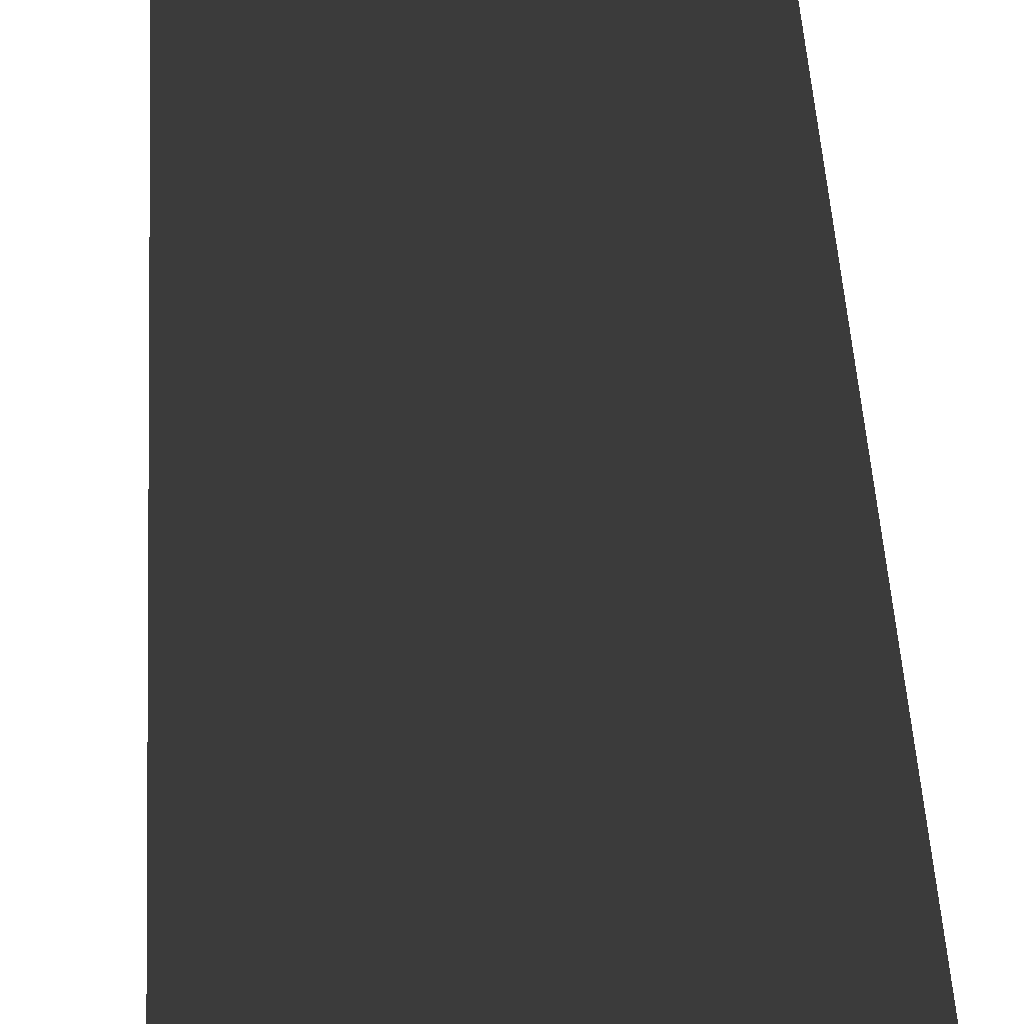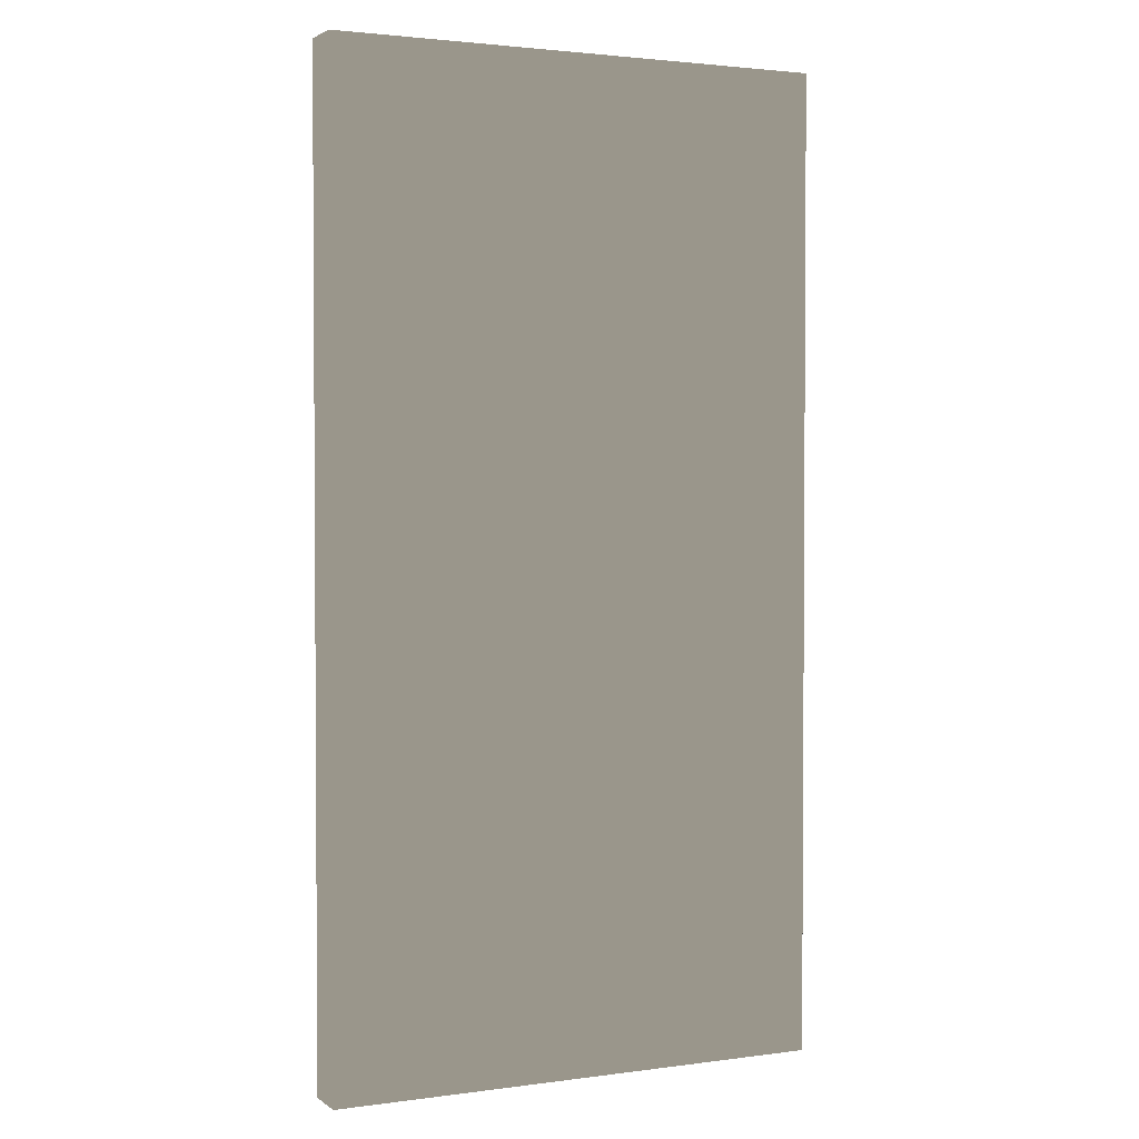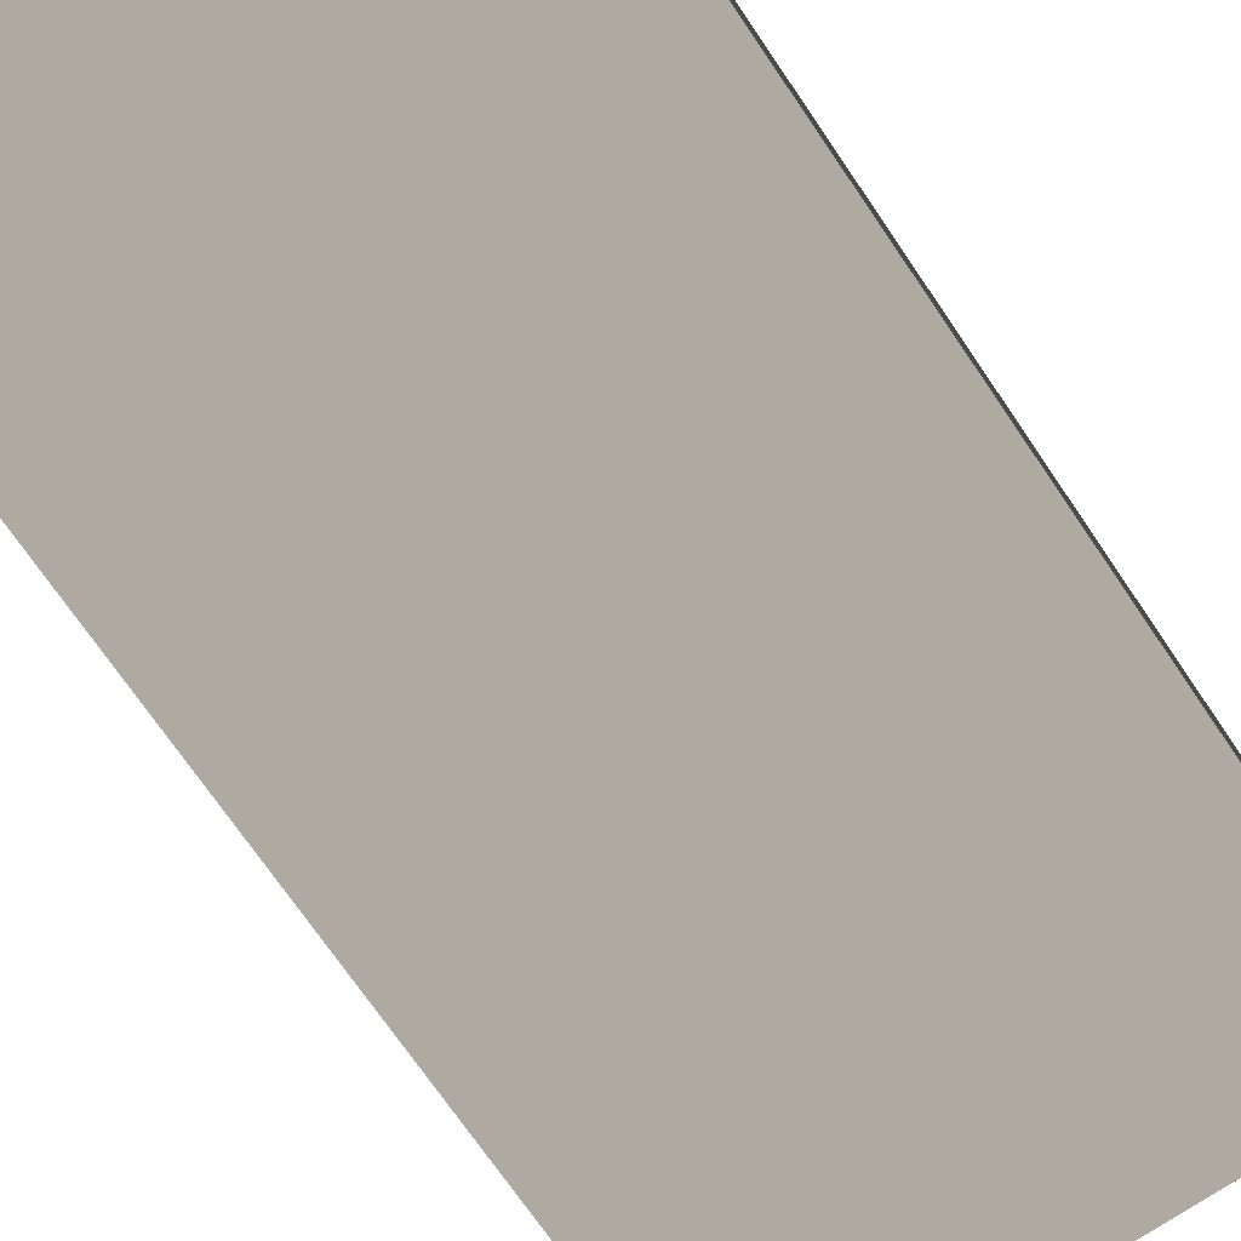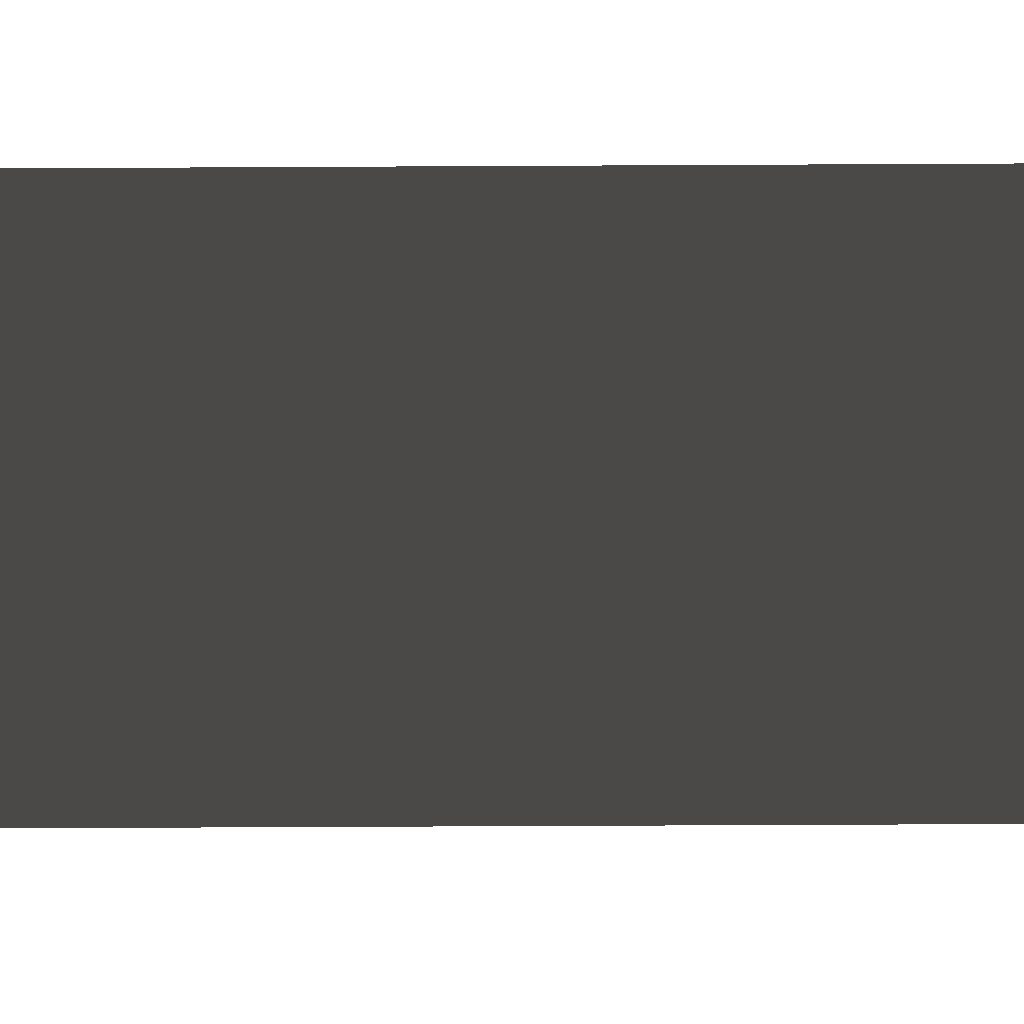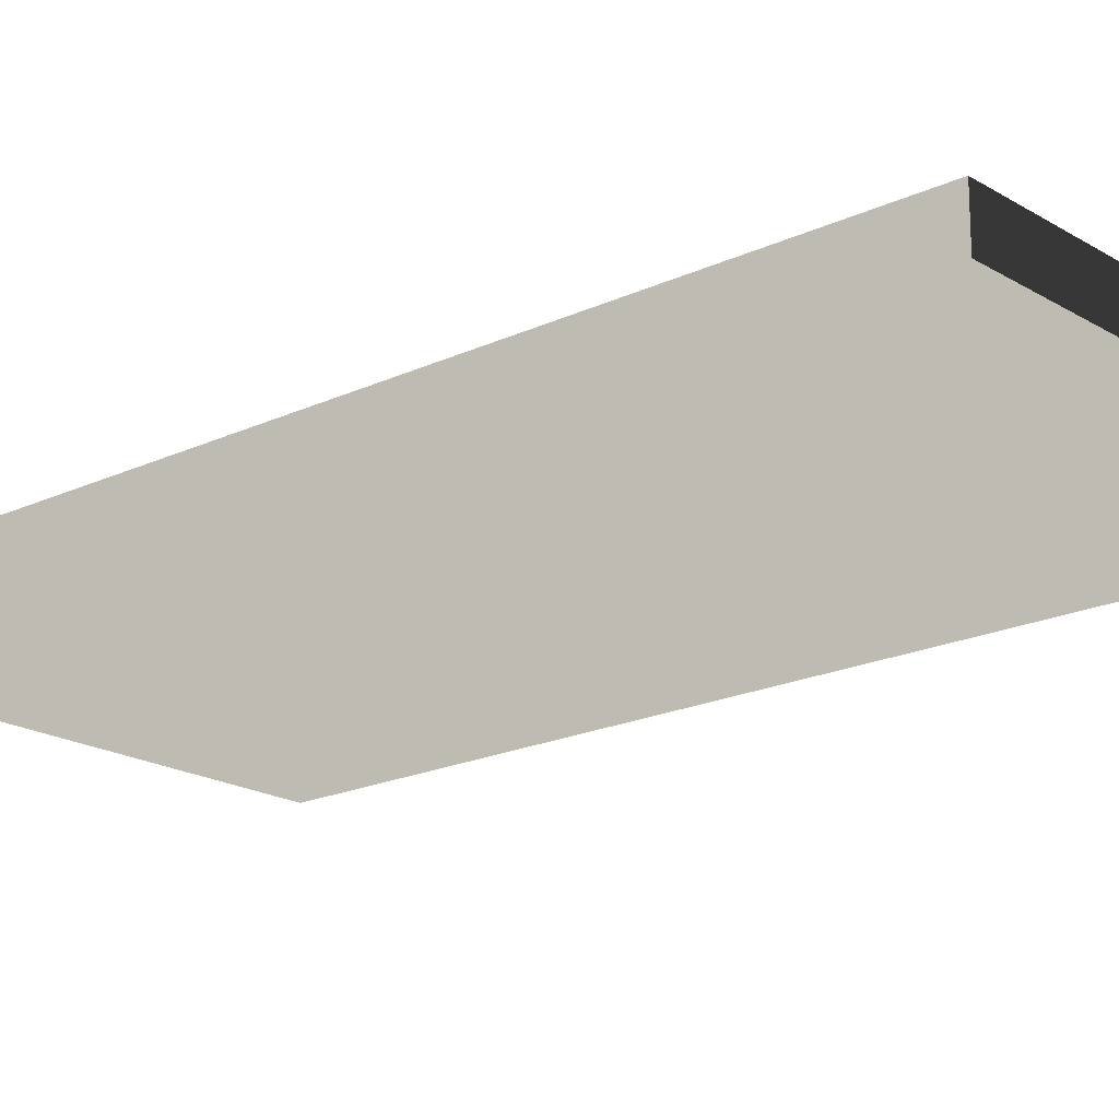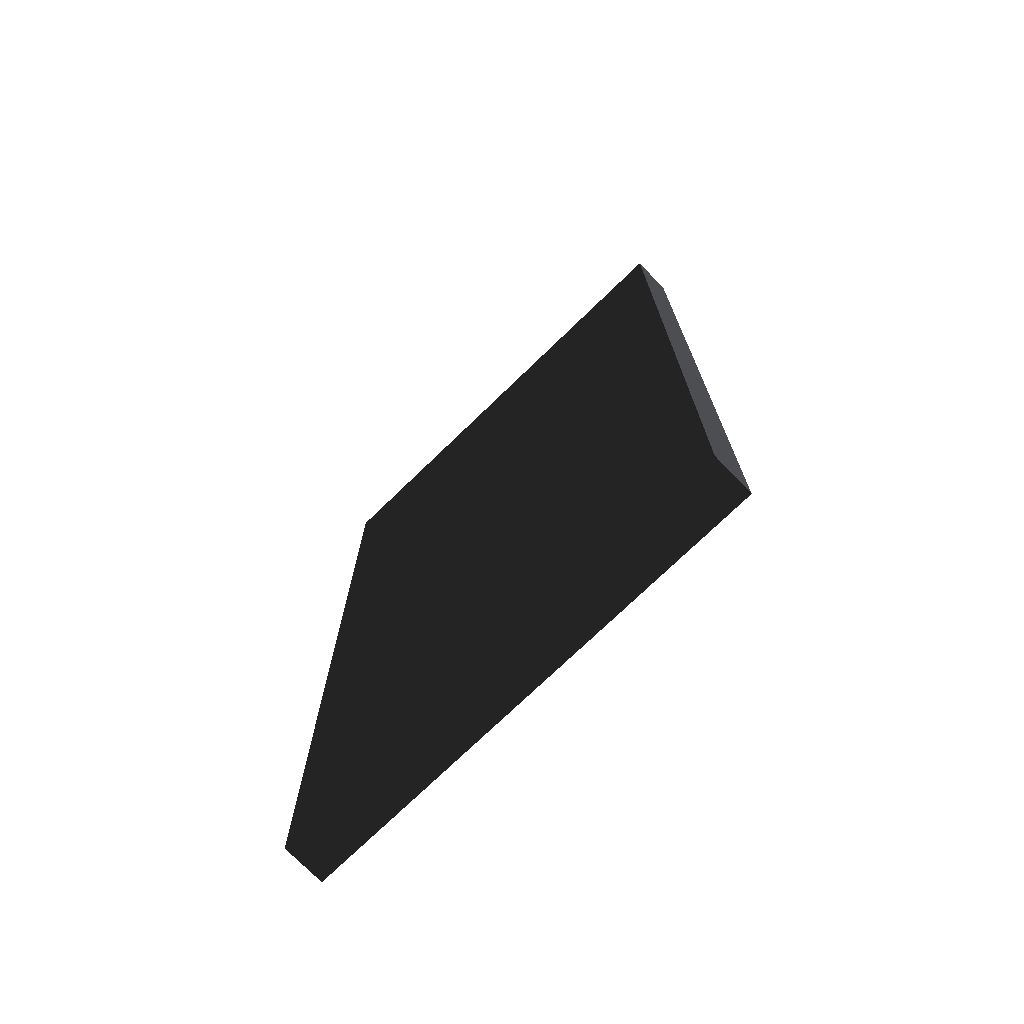
<metadata>
{"format":"obj","ext":"obj","renderer":"f3d","projection":"perspective","resolution":1024,"background":"white","views":[{"elev":56.1,"azim":176.4,"up":"+Y"},{"elev":2.3,"azim":-25.3,"up":"+Z"},{"elev":-72.2,"azim":34.3,"up":"+Y"},{"elev":-60.7,"azim":-89.7,"up":"+Y"},{"elev":-19.2,"azim":-48.5,"up":"+Y"},{"elev":-73.8,"azim":44.1,"up":"+Z"}]}
</metadata>
<code>
v  8.613 -0.7684 -16.9
v  8.613 -0.7684 16.9
v  -8.613 -0.7684 16.9
v  -8.613 -0.7684 -16.9
v  8.613 0.7684 -16.9
v  -8.613 0.7684 -16.9
v  -8.613 0.7684 16.9
v  8.613 0.7684 16.9
g Box038
f -8 -7 -6 -5
f -4 -3 -2 -1
f -1 -2 -6 -7
f -4 -1 -7 -8
f -3 -4 -8 -5
f -2 -3 -5 -6

</code>
